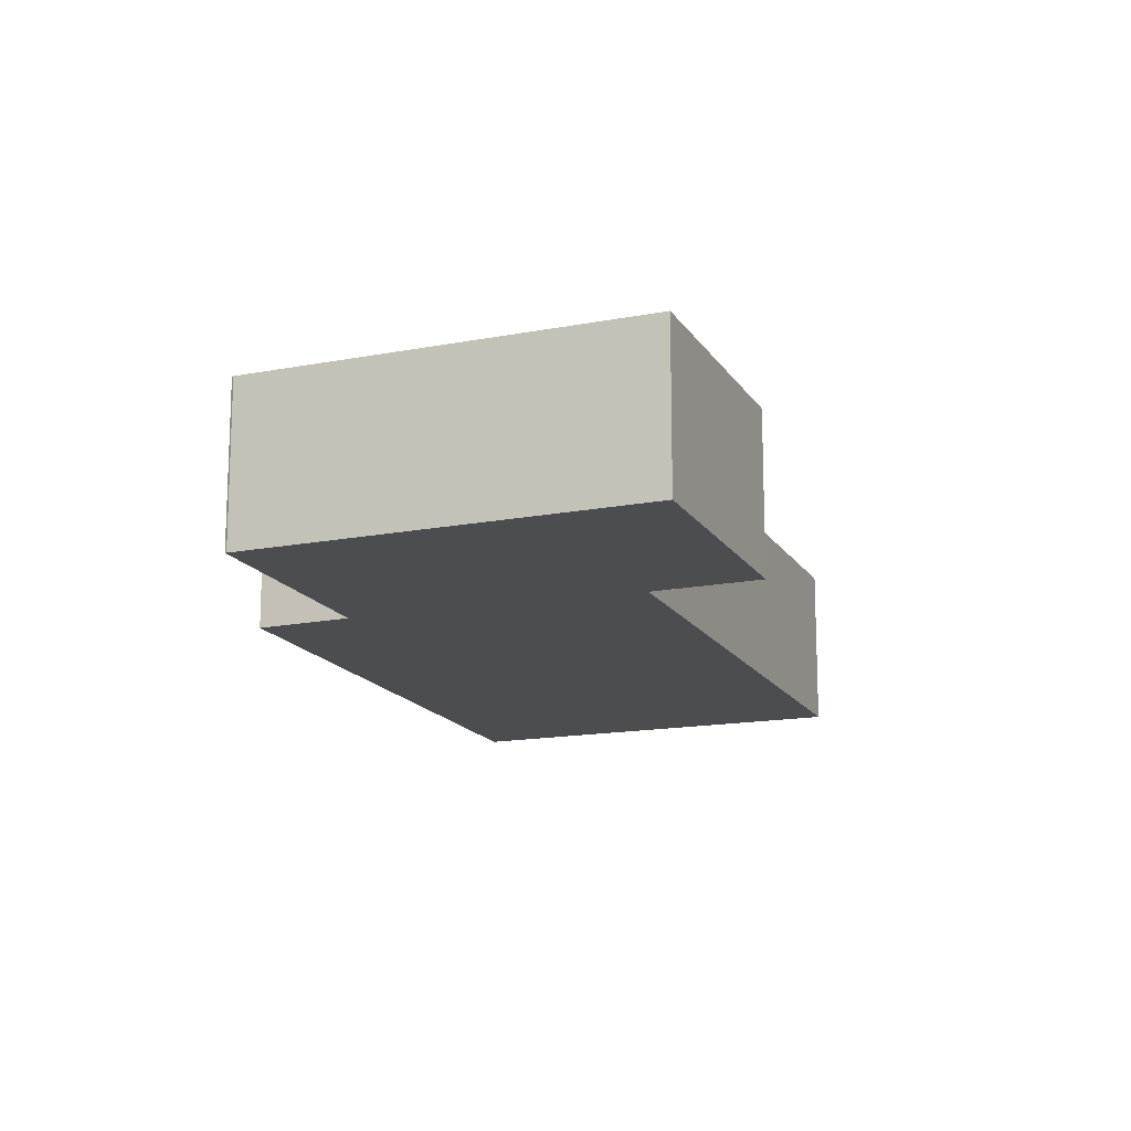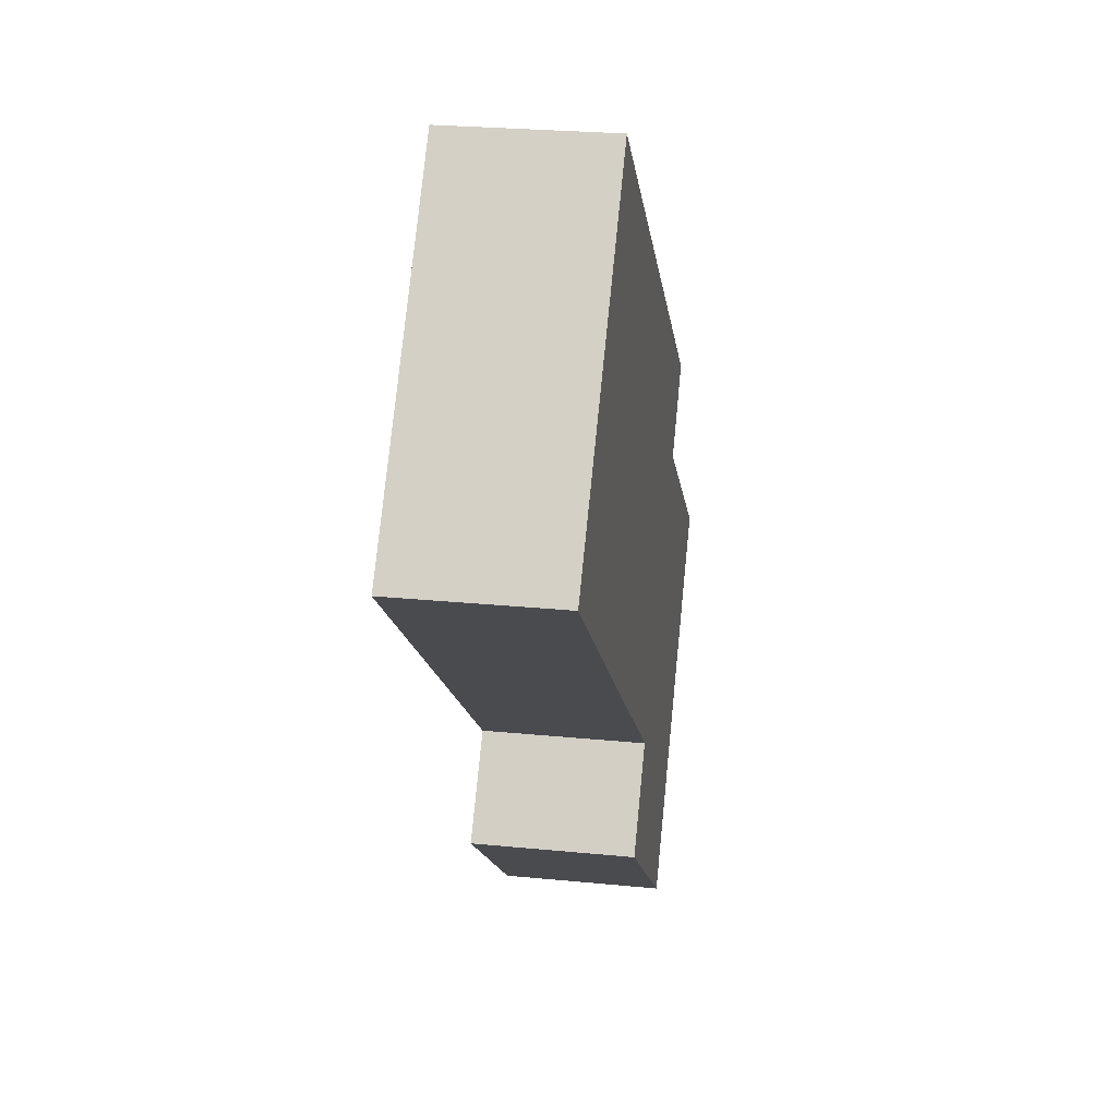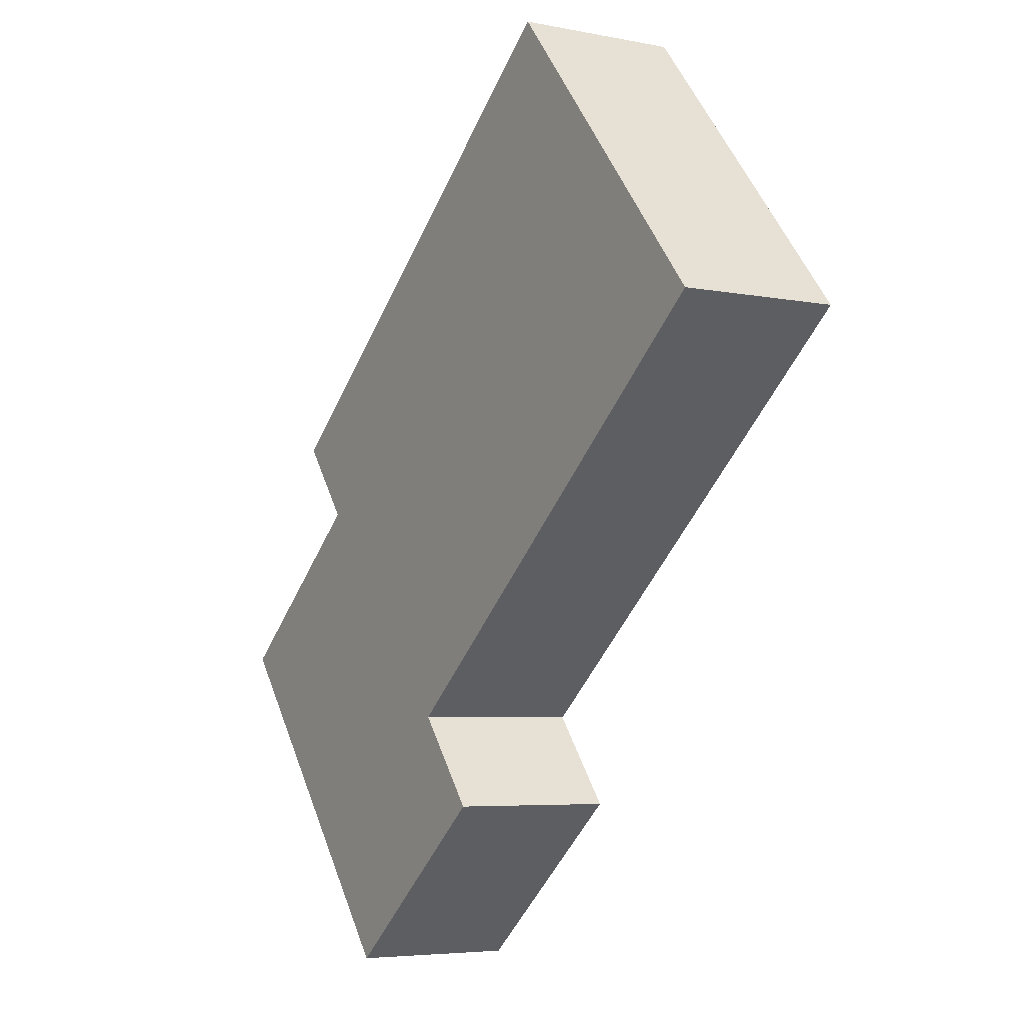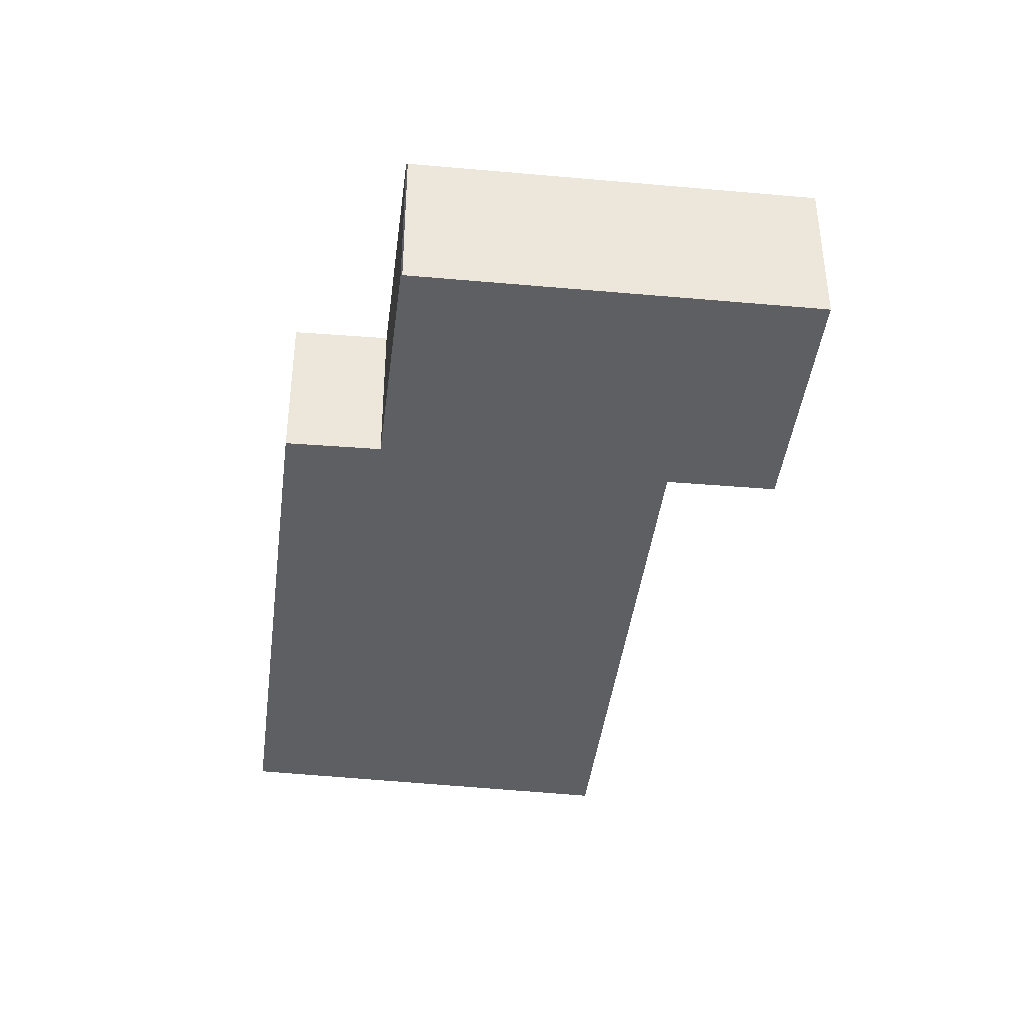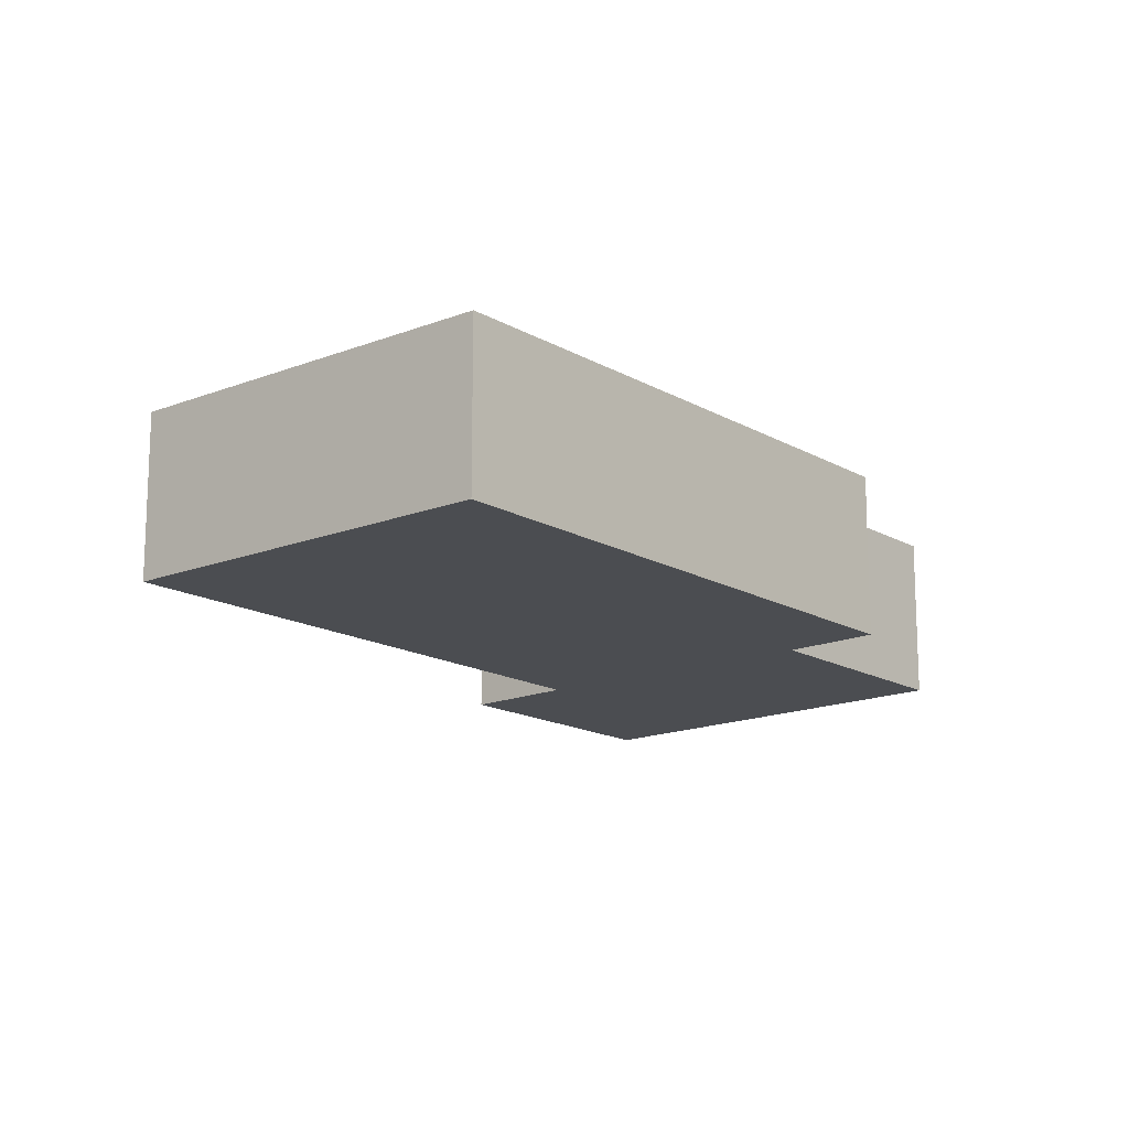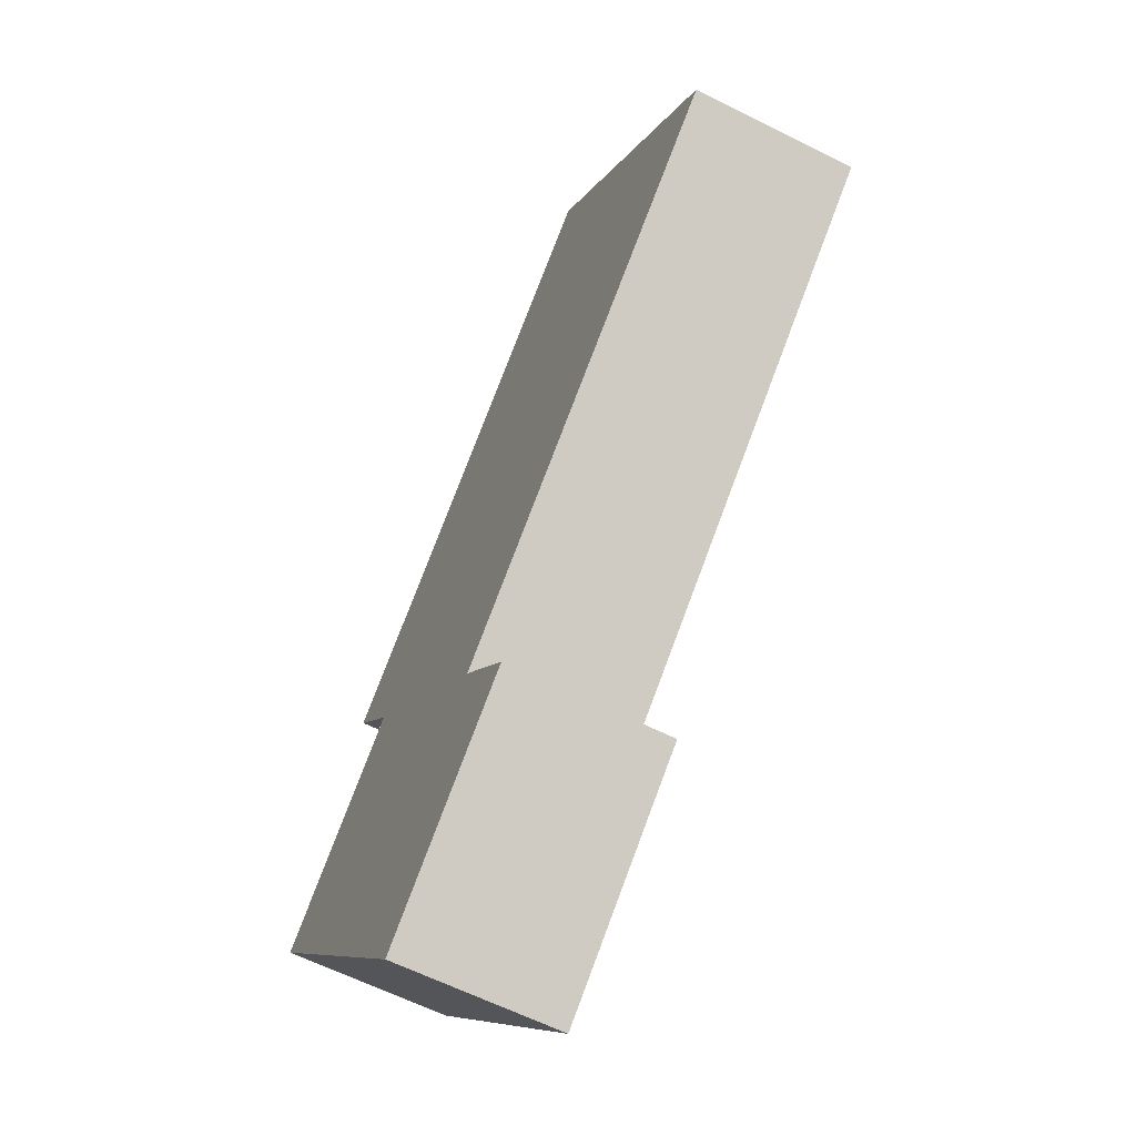
<metadata>
{"format":"obj","ext":"obj","renderer":"f3d","projection":"perspective","resolution":1024,"background":"white","views":[{"elev":-15.8,"azim":150.9,"up":"+Y"},{"elev":25.7,"azim":-81.0,"up":"+Z"},{"elev":-5.3,"azim":-121.8,"up":"+Z"},{"elev":-41.5,"azim":122.6,"up":"+Y"},{"elev":-15.7,"azim":-10.3,"up":"+Y"},{"elev":-62.0,"azim":-117.0,"up":"+Z"}]}
</metadata>
<code>
v  4.051 2.622 4.793
v  7.208 2.622 -5.968
v  0 2.622 1.606e-16
v  4.134 2.622 4.891
v  11.4 2.622 -1.159
v  10.45 2.622 -2.388
v  9.283 2.622 -10.03
v  6.077 2.622 -7.393
v  11.16 2.622 -7.702
v  13.42 2.622 -4.886
v  13.44 2.622 -4.867
v  4.134 -2.995e-16 4.891
v  11.4 7.097e-17 -1.159
v  10.45 1.462e-16 -2.388
v  13.44 2.98e-16 -4.867
v  13.42 2.992e-16 -4.886
v  11.16 4.716e-16 -7.702
v  9.283 6.143e-16 -10.03
v  6.077 4.527e-16 -7.393
v  7.208 3.654e-16 -5.968
v  0 0 0
v  4.051 -2.935e-16 4.793
g defaultobject
f 1 2 3
f 2 1 4
f 2 4 5
f 2 5 6
f 2 7 8
f 7 2 6
f 7 6 9
f 9 6 10
f 10 6 11
f 12 5 4
f 5 12 13
f 14 11 6
f 11 14 15
f 13 6 5
f 6 13 14
f 16 9 10
f 9 16 17
f 9 17 7
f 7 17 18
f 18 8 7
f 8 18 19
f 20 3 2
f 3 20 21
f 19 2 8
f 2 19 20
f 1 12 4
f 12 1 3
f 12 3 22
f 22 3 21
f 12 14 13
f 14 12 20
f 20 12 21
f 21 12 22
f 14 16 15
f 16 14 17
f 17 14 18
f 18 14 19
f 19 14 20

</code>
